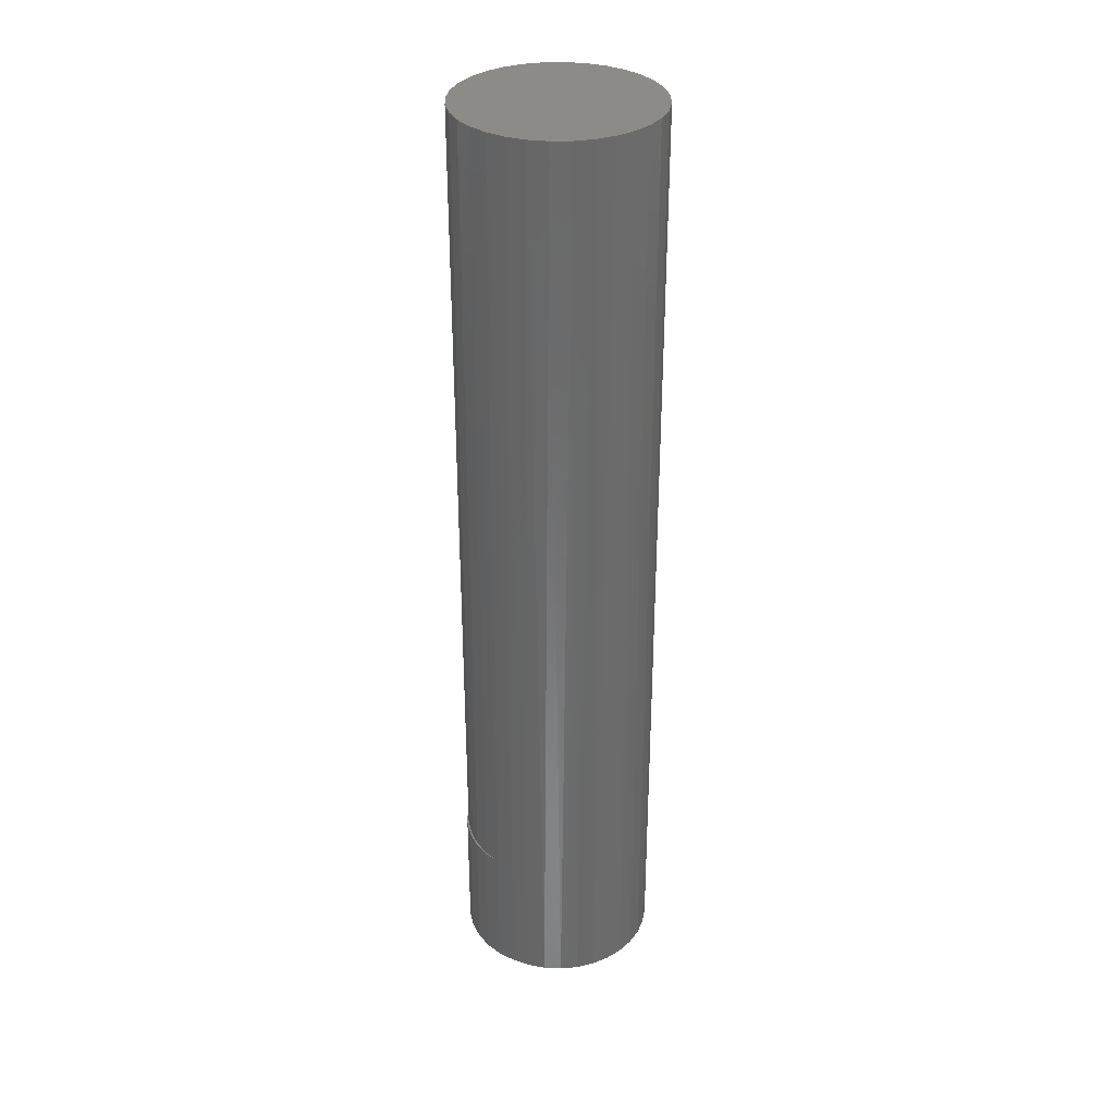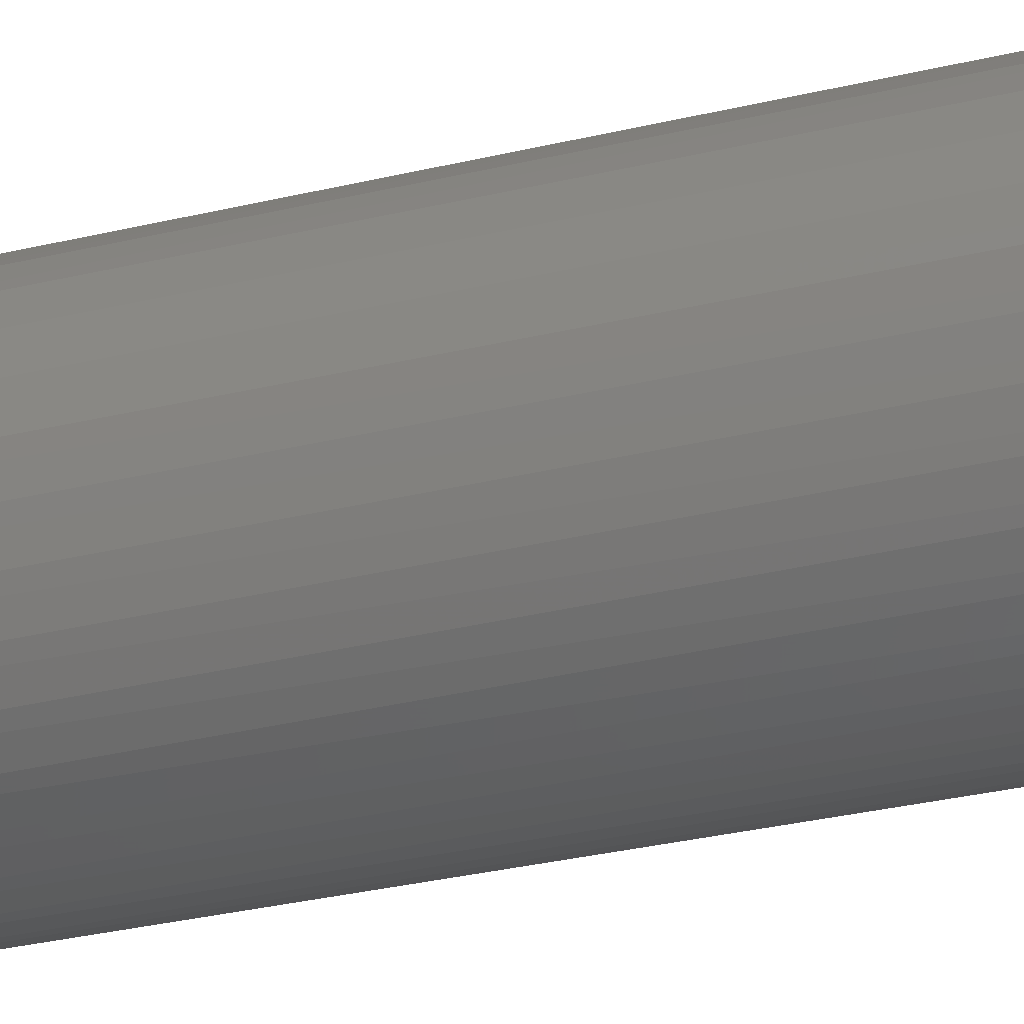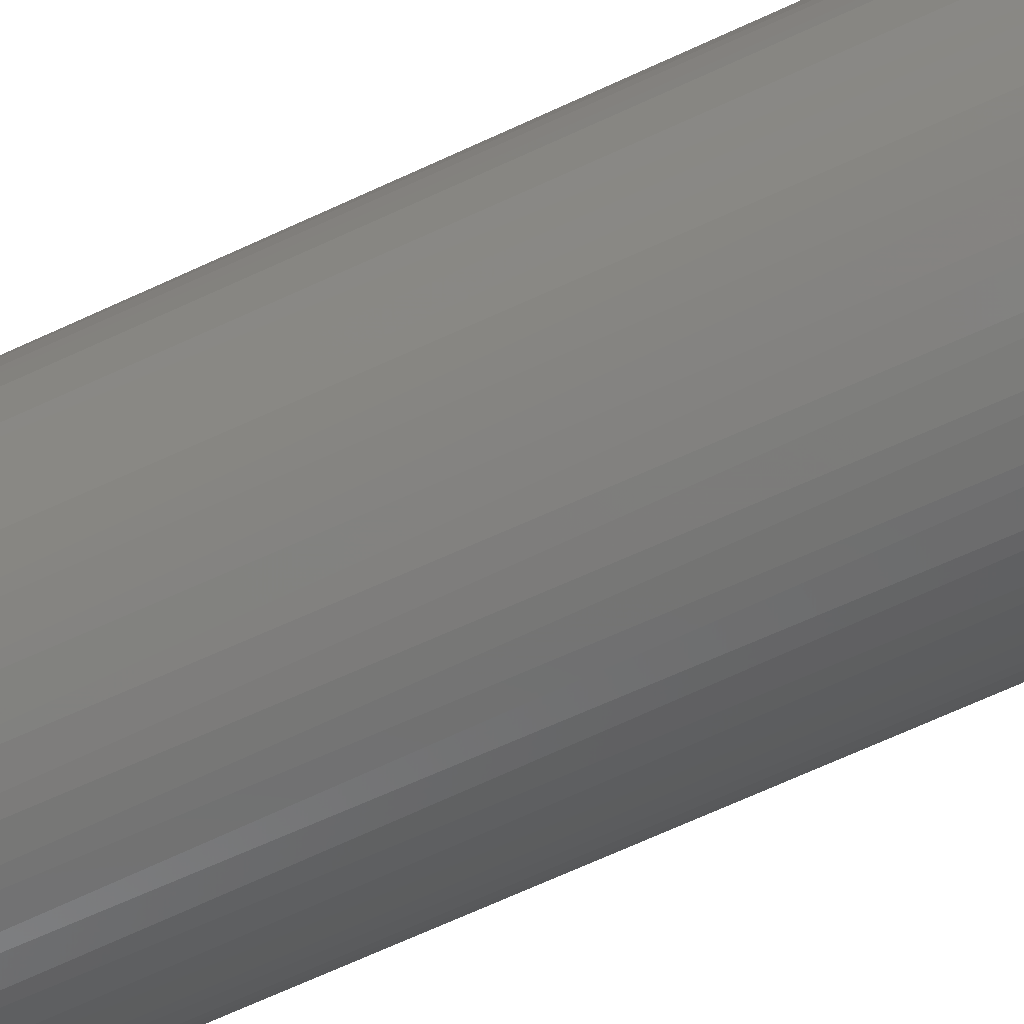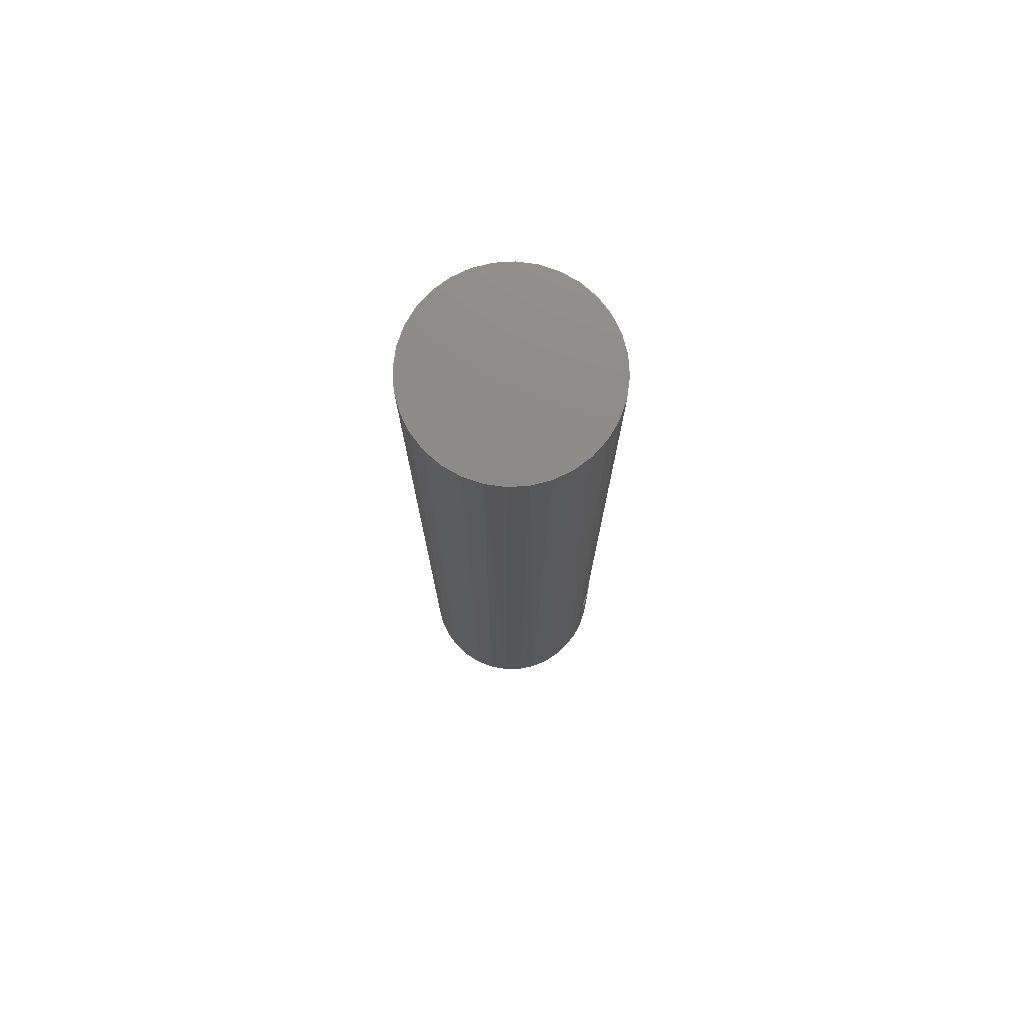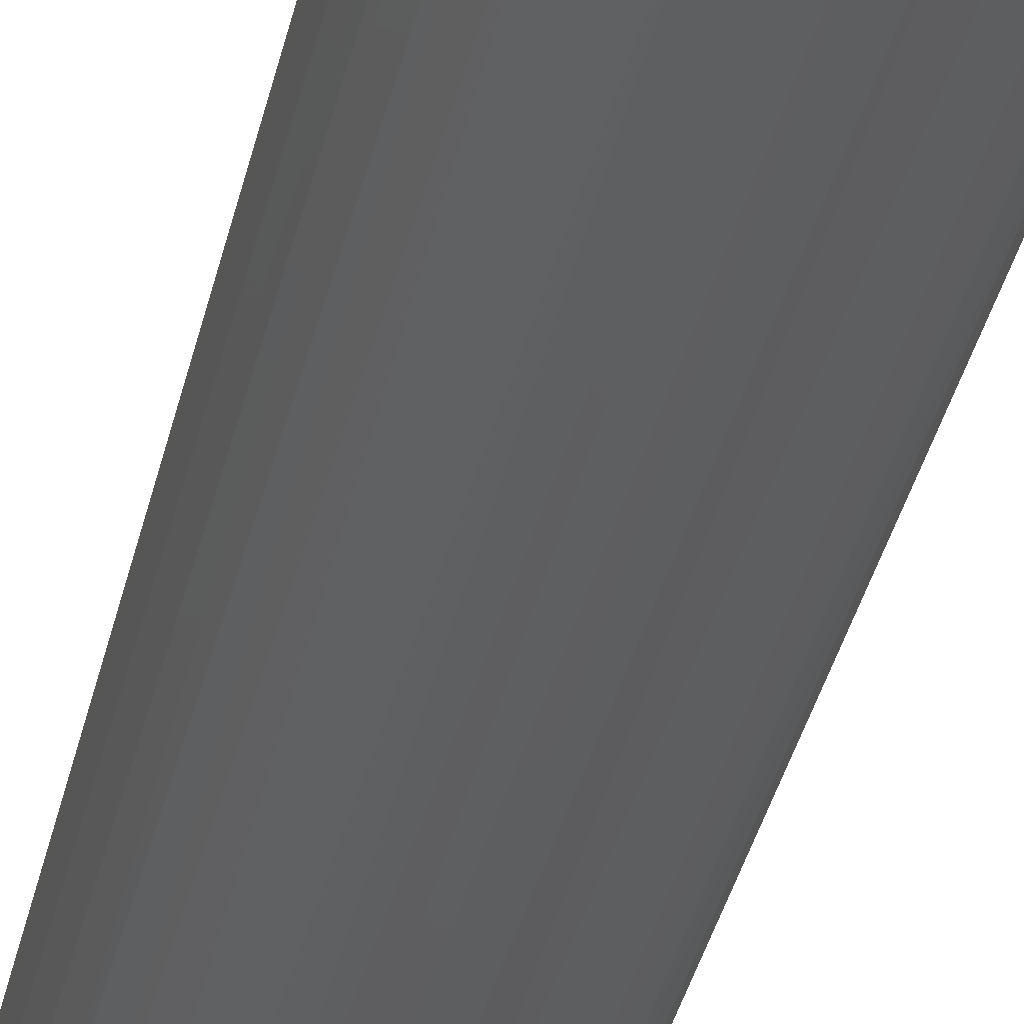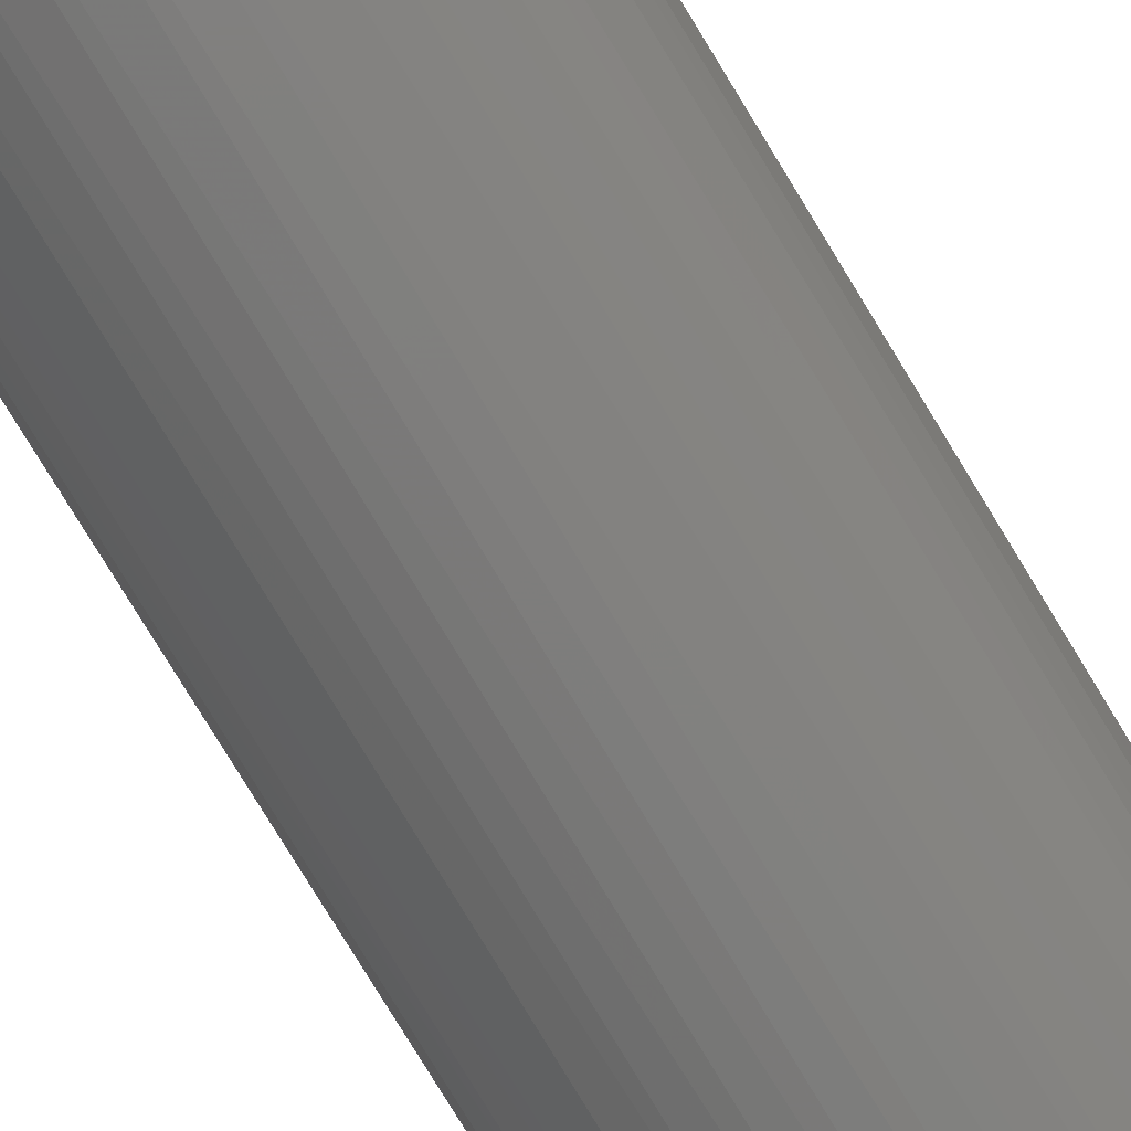
<metadata>
{"format":"stl","ext":"stl","renderer":"f3d","projection":"perspective","resolution":1024,"background":"white","views":[{"elev":33.3,"azim":-175.7,"up":"+Y"},{"elev":-25.0,"azim":-67.1,"up":"+Z"},{"elev":-61.4,"azim":116.1,"up":"+Z"},{"elev":75.9,"azim":13.4,"up":"+Y"},{"elev":-35.6,"azim":167.9,"up":"+Z"},{"elev":-76.4,"azim":-148.9,"up":"+Z"}]}
</metadata>
<code>
# stl→obj: 152 verts, 296 faces
v 0.01083 -0.125 0.08974
v -0.0065 -0.125 0.09072
v -0.0237 -0.125 0.08839
v 0.02765 -0.125 0.08547
v -0.04014 -0.125 0.08283
v 0.04336 -0.125 0.07808
v -0.05523 -0.125 0.07424
v 0.05737 -0.125 0.06784
v -0.0684 -0.125 0.06293
v 0.06397 -0.125 -0.0629
v -0.05824 -0.125 -0.07202
v 0.05096 -0.125 -0.07379
v -0.0442 -0.125 -0.08088
v 0.0205 -0.125 -0.08771
v -0.02877 -0.125 -0.08704
v -0.01248 -0.125 -0.09029
v 0.00413 -0.125 -0.09051
v 0.03609 -0.125 -0.08196
v 0.06918 -0.125 0.05512
v -0.07918 -0.125 0.04933
v 0.07835 -0.125 0.04038
v -0.08717 -0.125 0.03392
v 0.08425 -0.125 0.02706
v -0.09209 -0.125 0.01728
v 0.08785 -0.125 0.01295
v 0.08906 -0.125 -0.001563
v -0.09375 -0.125 1.112e-17
v 0.08742 -0.125 -0.01845
v -0.09223 -0.125 -0.01654
v 0.08255 -0.125 -0.0347
v -0.08772 -0.125 -0.03253
v 0.07463 -0.125 -0.0497
v -0.08038 -0.125 -0.04743
v -0.07044 -0.125 -0.06074
v 0.07835 1.145e-17 0.04038
v 0.08092 0.75 0.03474
v 0.07253 0.75 0.05044
v 0.08425 2.006e-17 0.02706
v -0.07845 0.75 0.05044
v -0.06716 0.75 0.0642
v -0.0534 0.75 0.07549
v -0.0377 0.75 0.08388
v -0.02067 0.75 0.08904
v -0.002961 0.75 0.09079
v 0.01475 0.75 0.08904
v 0.03178 0.75 0.08388
v 0.04748 0.75 0.07549
v 0.06124 0.75 0.0642
v 0.08608 0.75 0.01771
v -0.09375 0.75 1.112e-17
v -0.09201 0.75 0.01771
v -0.08684 0.75 0.03474
v 0.08783 1.198e-17 -1.112e-17
v 0.08783 0.75 -1.112e-17
v 0.08676 1.86e-17 0.01389
v 0.08092 0.75 -0.03474
v 0.07381 1.442e-17 -0.04846
v 0.07253 0.75 -0.05044
v 0.06342 1.309e-17 -0.06194
v 0.06124 0.75 -0.0642
v 0.0507 1.176e-17 -0.07324
v 0.04748 0.75 -0.07549
v 0.03178 0.75 -0.08388
v 0.01475 0.75 -0.08904
v -0.002961 0.75 -0.09079
v -0.02067 0.75 -0.08904
v -0.0377 0.75 -0.08388
v -0.0534 0.75 -0.07549
v -0.06716 0.75 -0.0642
v -0.07845 0.75 -0.05044
v -0.08684 0.75 -0.03474
v -0.09201 0.75 -0.01771
v 0.03609 9.107e-18 -0.08196
v 0.08608 0.75 -0.01771
v 0.08623 1.686e-17 -0.01694
v 0.08151 1.569e-17 -0.03329
v -0.00415 6.873e-18 0.0439
v -0.01255 6.407e-18 0.04286
v -0.02059 5.96e-18 0.04022
v 0.00429 7.341e-18 0.04331
v 0.01246 7.795e-18 0.04112
v 0.02006 8.217e-18 0.0374
v -0.02797 5.55e-18 0.0361
v 0.0268 8.591e-18 0.03229
v -0.03443 5.192e-18 0.03063
v 0.03244 8.904e-18 0.02598
v -0.03972 4.898e-18 0.02403
v -0.04365 4.68e-18 0.01653
v -0.04606 4.546e-18 0.008421
v 0.03975 1.677e-17 0.0123
v 0.04157 1.649e-17 0.005477
v 0.04219 1.613e-17 -0.001563
v -0.04612 4.543e-18 -0.008083
v 0.0416 1.572e-17 -0.008422
v -0.0439 4.666e-18 -0.01589
v 0.03987 1.525e-17 -0.01509
v 0.03704 1.475e-17 -0.02136
v -0.04028 4.867e-18 -0.02315
v 0.03319 1.422e-17 -0.02707
v -0.03538 5.139e-18 -0.02963
v 0.02842 1.368e-17 -0.03204
v -0.02937 5.473e-18 -0.03509
v 0.02289 1.314e-17 -0.03614
v -0.02246 5.856e-18 -0.03935
v 0.009189 7.613e-18 -0.0422
v -0.01489 6.277e-18 -0.04226
v -0.006903 6.72e-18 -0.04374
v 0.001214 7.171e-18 -0.04372
v 0.01675 8.033e-18 -0.03924
v -0.04688 1.838e-17 -1.699e-17
v 0.03677 9.144e-18 0.01871
v 0.08785 1.947e-17 0.01295
v 0.08742 1.771e-17 -0.01845
v 0.08255 1.653e-17 -0.0347
v 0.07463 1.526e-17 -0.0497
v 0.06397 1.394e-17 -0.0629
v 0.08906 1.874e-17 -0.001563
v 0.03987 -0.07812 -0.01509
v 0.0416 -0.07812 -0.008422
v 0.04219 -0.07812 -0.001563
v 0.03704 -0.07812 -0.02136
v 0.03319 -0.07812 -0.02707
v 0.02842 -0.07812 -0.03204
v 0.02289 -0.07812 -0.03614
v 0.01675 -0.07812 -0.03924
v 0.03677 -0.07812 0.01871
v 0.03975 -0.07812 0.0123
v 0.04157 -0.07812 0.005477
v -0.01489 -0.07812 -0.04226
v -0.006903 -0.07812 -0.04374
v 0.001214 -0.07812 -0.04372
v 0.009189 -0.07812 -0.0422
v -0.02246 -0.07812 -0.03935
v -0.02937 -0.07812 -0.03509
v -0.03538 -0.07812 -0.02963
v -0.04028 -0.07812 -0.02315
v -0.0439 -0.07812 -0.01589
v -0.04612 -0.07812 -0.008083
v -0.04688 -0.07812 -1.699e-17
v -0.02059 -0.07812 0.04022
v -0.02797 -0.07812 0.0361
v -0.03443 -0.07812 0.03063
v -0.03972 -0.07812 0.02403
v -0.04365 -0.07812 0.01653
v -0.04606 -0.07812 0.008421
v -0.01255 -0.07812 0.04286
v -0.00415 -0.07812 0.0439
v 0.00429 -0.07812 0.04331
v 0.01246 -0.07812 0.04112
v 0.02006 -0.07812 0.0374
v 0.0268 -0.07812 0.03229
v 0.03244 -0.07812 0.02598
f 1 2 3
f 1 3 4
f 3 5 4
f 6 4 5
f 5 7 6
f 8 6 7
f 7 9 8
f 10 11 12
f 12 11 13
f 14 15 16
f 14 16 17
f 18 12 13
f 18 13 15
f 18 15 14
f 8 9 19
f 19 9 20
f 19 20 21
f 21 20 22
f 21 22 23
f 23 22 24
f 23 24 25
f 25 24 26
f 26 24 27
f 26 27 28
f 28 27 29
f 28 29 30
f 30 29 31
f 30 31 32
f 32 31 33
f 32 33 10
f 10 33 34
f 10 34 11
f 35 36 37
f 35 38 36
f 39 9 40
f 40 9 7
f 40 7 41
f 41 7 5
f 41 5 42
f 42 5 3
f 42 3 43
f 43 3 2
f 43 2 44
f 44 2 1
f 44 1 45
f 45 1 4
f 45 4 46
f 46 4 6
f 46 6 47
f 47 6 8
f 47 8 48
f 48 8 19
f 36 38 49
f 21 35 19
f 19 35 37
f 19 37 48
f 50 27 51
f 51 27 24
f 51 24 52
f 52 24 22
f 52 22 39
f 39 22 20
f 39 20 9
f 53 54 55
f 55 54 49
f 55 49 38
f 56 57 58
f 58 57 59
f 58 59 60
f 60 59 61
f 60 61 62
f 63 14 64
f 64 14 17
f 64 17 65
f 65 17 16
f 65 16 66
f 66 16 15
f 66 15 67
f 15 13 67
f 68 67 13
f 13 11 68
f 69 68 11
f 11 34 69
f 70 69 34
f 34 33 70
f 71 70 33
f 33 31 71
f 72 71 31
f 73 18 14
f 73 14 63
f 73 63 62
f 73 62 61
f 54 53 74
f 74 53 75
f 74 75 56
f 56 75 76
f 56 76 57
f 27 50 29
f 29 50 72
f 29 72 31
f 44 45 43
f 42 43 45
f 46 42 45
f 41 42 46
f 47 41 46
f 40 41 47
f 48 40 47
f 62 68 60
f 67 68 62
f 63 67 62
f 66 67 63
f 64 66 63
f 65 66 64
f 68 69 60
f 60 69 70
f 60 70 58
f 58 70 71
f 58 71 56
f 56 71 72
f 56 72 74
f 74 72 50
f 74 50 54
f 54 50 51
f 54 51 49
f 49 51 52
f 49 52 36
f 36 52 39
f 36 39 37
f 37 39 40
f 37 40 48
f 77 78 79
f 80 77 79
f 80 79 81
f 82 81 79
f 79 83 82
f 84 82 83
f 83 85 84
f 86 84 85
f 85 87 86
f 88 89 90
f 90 89 91
f 92 93 94
f 94 93 95
f 94 95 96
f 97 96 95
f 95 98 97
f 99 97 98
f 98 100 99
f 99 100 101
f 101 100 102
f 101 102 103
f 103 102 104
f 105 106 107
f 105 107 108
f 109 103 104
f 109 104 106
f 109 106 105
f 110 93 92
f 110 92 91
f 110 91 89
f 111 86 87
f 111 87 88
f 111 88 90
f 55 112 53
f 76 75 113
f 114 76 113
f 57 76 114
f 115 57 114
f 59 57 115
f 116 59 115
f 61 59 116
f 117 113 75
f 117 75 53
f 117 53 112
f 97 118 96
f 96 118 119
f 96 119 94
f 94 119 120
f 94 120 92
f 118 97 121
f 121 97 99
f 121 99 122
f 122 99 101
f 122 101 123
f 123 101 103
f 123 103 124
f 124 103 109
f 124 109 125
f 90 126 111
f 126 90 127
f 127 90 91
f 127 91 128
f 128 91 92
f 128 92 120
f 104 129 106
f 106 129 130
f 106 130 107
f 107 130 131
f 107 131 108
f 108 131 132
f 108 132 105
f 105 132 125
f 105 125 109
f 129 104 133
f 133 104 102
f 133 102 134
f 134 102 100
f 134 100 135
f 135 100 98
f 135 98 136
f 136 98 95
f 136 95 137
f 137 95 93
f 137 93 138
f 138 93 110
f 138 110 139
f 78 140 79
f 79 140 141
f 79 141 83
f 83 141 142
f 83 142 85
f 85 142 143
f 85 143 87
f 87 143 144
f 87 144 88
f 88 144 145
f 88 145 89
f 89 145 139
f 89 139 110
f 140 78 146
f 146 78 77
f 146 77 147
f 147 77 80
f 147 80 148
f 148 80 81
f 148 81 149
f 149 81 82
f 149 82 150
f 150 82 84
f 150 84 151
f 151 84 86
f 151 86 152
f 152 86 111
f 152 111 126
f 35 21 38
f 38 21 23
f 38 23 55
f 55 23 25
f 55 25 112
f 26 117 25
f 25 117 112
f 117 26 113
f 113 26 28
f 113 28 114
f 114 28 30
f 114 30 115
f 115 30 32
f 115 32 116
f 116 32 10
f 116 10 61
f 61 10 12
f 61 12 73
f 73 12 18
f 145 137 139
f 137 138 139
f 119 127 120
f 127 128 120
f 118 127 119
f 122 152 121
f 152 122 123
f 123 151 152
f 151 123 124
f 124 150 151
f 148 149 132
f 131 148 132
f 147 148 131
f 130 147 131
f 146 147 130
f 129 146 130
f 140 146 129
f 133 140 129
f 141 140 133
f 134 141 133
f 142 141 134
f 135 142 134
f 143 142 135
f 136 143 135
f 144 143 136
f 137 144 136
f 145 144 137
f 126 127 118
f 126 118 121
f 126 121 152
f 125 132 149
f 125 149 150
f 125 150 124

</code>
